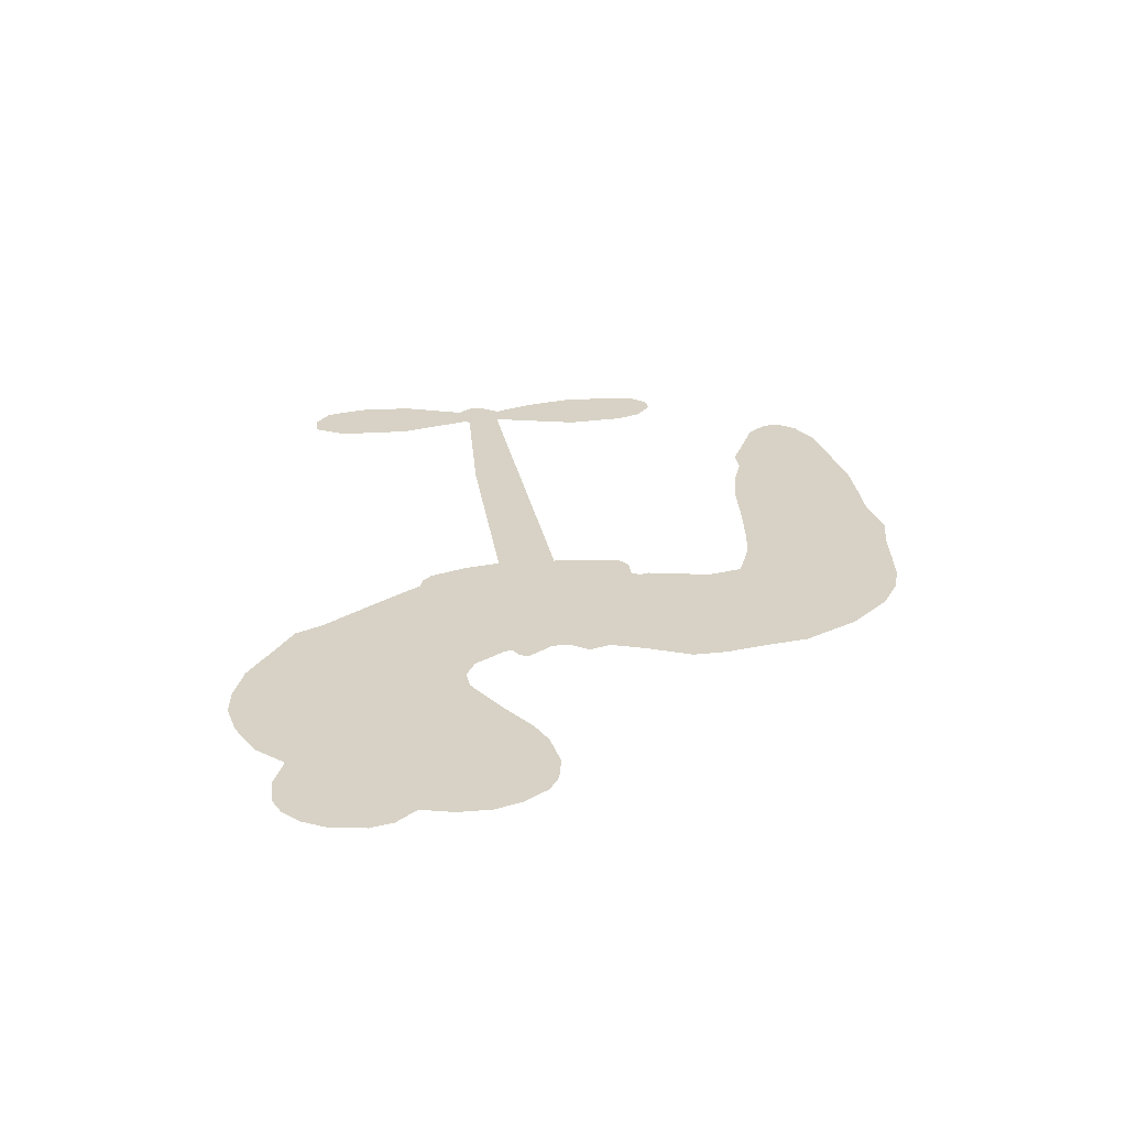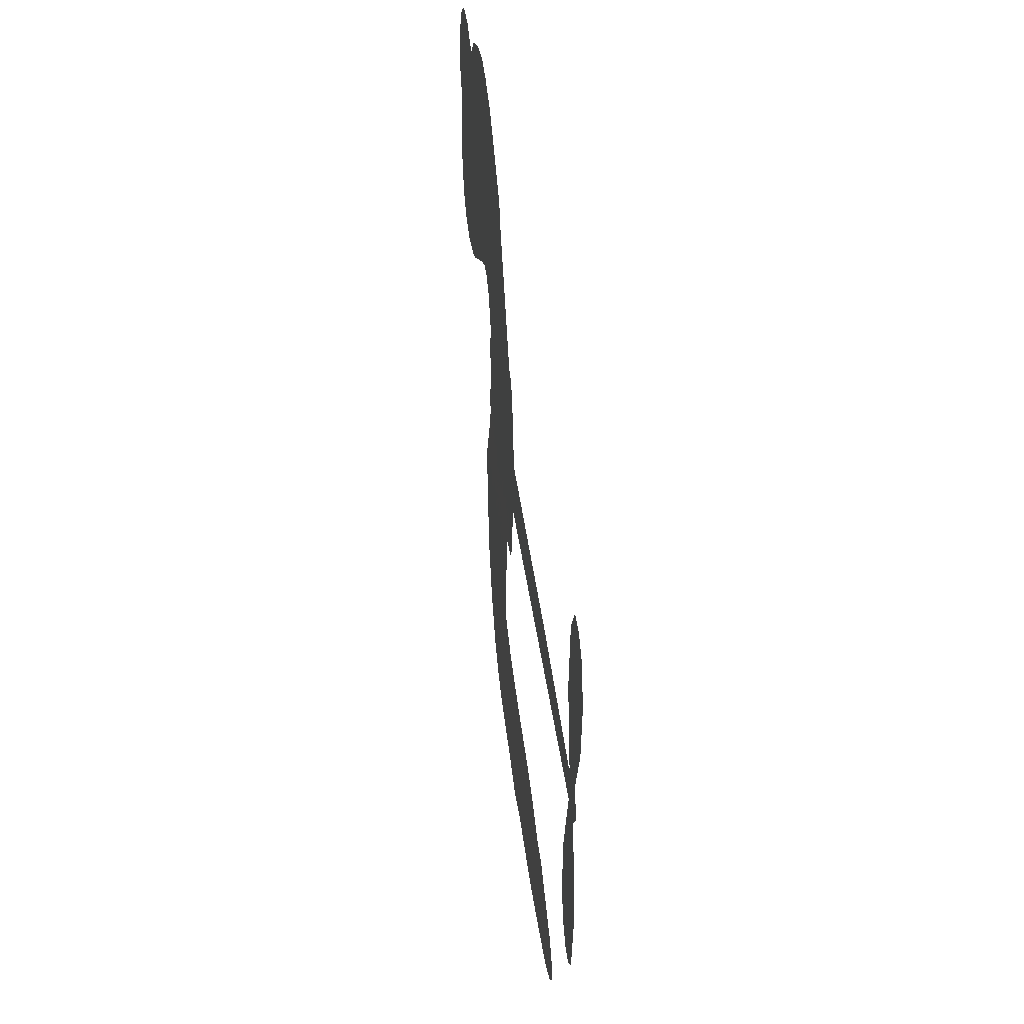
<metadata>
{"format":"obj","ext":"obj","renderer":"f3d","projection":"perspective","resolution":1024,"background":"white","views":[{"elev":27.4,"azim":-100.9,"up":"+Z"},{"elev":39.4,"azim":83.0,"up":"+Y"}]}
</metadata>
<code>
v -1182 863.8 0.2257
v -1179 913.3 0.2142
v -1164 959.7 0.1893
v -1187 992.2 0.1564
v -1193 1027 0.1258
v -1181 1078 0
v -1161 1112 0.102
v -1135 1133 0.135
v -1108 1143 0.1547
v -1066 1141 0.1819
v -1019 1120 0.2241
v -980.2 1157 0.2597
v -921.6 1181 0.2811
v -871 1188 0.2947
v -829.3 1181 0.3046
v -773.7 1158 0.3194
v -669.4 1079 0.357
v -653.3 1038 0.3705
v -555.8 877.2 0.4716
v -538 870.7 0.486
v -525.8 855.9 0.5
v -503.7 746.1 0.5272
v -173.8 731.7 0.6118
v 50.15 708.4 0.6795
v 57.93 713.4 0.6864
v 34.26 828.4 0.7179
v 44.47 937.4 0.7338
v 72.36 981 0.7382
v 104.4 979.9 0.741
v 134.1 954.4 0.75
v 145.3 892.3 0.73
v 136.9 811.3 0.7164
v 99.85 719.4 0.6913
v 113.1 700.4 0.6867
v 114.8 680.4 0.6845
v 92.16 650.4 0.6806
v 110 593.4 0.6797
v 123 509.4 0.6797
v 105.7 397.4 0.6797
v 84.1 375.7 0.6797
v 60.1 374.7 0.6797
v 31.45 401.4 0.6797
v 19.25 439.4 0.6797
v 17.25 526.4 0.6797
v 57.03 657.3 0.6784
v -511.9 658.9 0.5463
v -531.3 556.7 0.5748
v -547.4 546.3 0.5774
v -576.1 548.2 0.5876
v -583 535.9 0.6008
v -580.2 522.4 0.6103
v -603.9 432.1 0.669
v -595.4 377.4 0.7013
v -532.5 348.4 0.6935
v -334.7 315.6 0.5832
v -273.7 300.6 0.546
v -221.8 278.6 0.5055
v -185 276.7 0.4795
v -85.39 221.4 0.3786
v -62.33 189.9 0.324
v -60.34 163.6 0.25
v -83.74 138.4 0.3476
v -126.8 119.9 0.4048
v -290.5 104.3 0.5381
v -419.5 113.7 0.6229
v -487.2 105.4 0.662
v -545.8 121.9 0.6969
v -655.1 141.4 0.7854
v -696.1 157.7 0.8353
v -739.4 188.1 1
v -792.5 254.4 0.7852
v -829.5 338.9 0.7241
v -843.8 465.4 0.6592
v -842.6 514.6 0.64
v -791.6 627.7 0.5732
v -799.6 660.2 0.5548
v -779.7 685.8 0.5366
v -778.1 712.3 0.5138
v -800.5 749.6 0.488
v -796.2 763.4 0.4836
v -780.9 770 0.475
v -780.7 781.8 0.4601
v -808.1 830.8 0.3966
v -835.4 847.6 0.3579
v -865.7 847.4 0.3262
v -991.5 777.2 0.2586
v -1031 762.4 0.2511
v -1084 757 0.2439
v -1125 767.5 0.2394
v -1149 784.9 0.2368
v -1171 821.1 0.2319
v -227.5 658.1 0.5994
v 62.87 697.1 0.682
v -756.4 774.7 0.4707
v -596.8 551.1 0.5938
v -591.4 476.4 0.6381
v -779.1 750.8 0.4874
v -551.7 844.5 0.4858
v -520.3 605.8 0.5622
v -85.22 657.7 0.6359
v 79.64 711.1 0.688
v -14.1 657.5 0.6569
v 21.46 657.4 0.6682
v -789.6 730.2 0.4976
v -580.9 575.4 0.5788
v 46.09 770.9 0.7066
v 87.49 684.6 0.6836
v 72.41 746.4 0.6984
v -96.34 173.9 0.3594
v 70.6 410.7 0.6797
v -757.7 816.5 0.4356
v -601.9 519.2 0.6142
v -760.4 731.4 0.5014
v -1105 819.4 0.2382
v -1103 1091 0.1552
v -853.3 893.2 0.3324
v -509.4 799 0.5019
v -553.2 573.8 0.574
v -61.82 720 0.6416
v -5.836 714.2 0.6585
v -626.4 590.8 0.5787
v -607.7 862.5 0.4567
v -734 695.2 0.5268
v -791.5 878.4 0.378
v -560.2 618.9 0.5604
v 37.84 681.8 0.6737
v -651.7 539.5 0.6088
v 6.478 685.2 0.6633
v -26.61 688.3 0.6528
v -748.3 649.6 0.5563
v -207.9 209 0.4835
v 37.13 591.9 0.6798
v 87.01 940.9 0.7367
v 118.4 765.4 0.7065
v 114.4 453.4 0.6797
v -1126 1020 0.1614
v -49.66 657.6 0.6462
v -205.5 246.1 0.4878
v 67.59 618.4 0.6796
v -268.9 230.6 0.5314
v -135.4 249 0.436
v -170.1 225.9 0.4558
v -860.4 1111 0.2996
v -646.3 220.3 0.7746
v -1137 852.8 0.2303
v -1034 833.3 0.2508
v -1141 1078 0.111
v -674.7 787.8 0.4757
v -659 469.5 0.6496
v 39.36 882.9 0.7265
v 83.5 784.6 0.709
v -1150 992.9 0.1686
v -1096 953 0.2103
v -1113 985.4 0.189
v -1044 997.3 0.2197
v -1084 1014 0.1922
v -208.5 111.5 0.4788
v -131.4 202.8 0.4135
v -855.3 1150 0.2993
v -731 1034 0.3529
v -662.3 182 0.8021
v -1022 798.7 0.2536
v -930.6 813.4 0.2803
v -1066 801.7 0.2454
v -718.7 792.8 0.4638
v -624.4 461.4 0.6517
v -659.8 408.7 0.6851
v -1075 980.8 0.2092
v -1033 931.7 0.2398
v -1039 1060 0.2106
v -1101 1051 0.1665
v -900.8 1138 0.2852
v -809.8 1122 0.3145
v -693.4 1047 0.3597
v -600.7 130.9 0.7377
v -698.1 219 0.8371
v -715.8 747.5 0.4939
v -697.7 862.3 0.4282
v -1053 1030 0.2071
v -997.7 1024 0.2406
v -721.9 1118 0.3381
v -773.4 847.8 0.4059
v -625.8 189.8 0.7629
v -579.1 238.9 0.7213
v -719.3 831.2 0.4387
v -726.5 1076 0.3449
v -605.1 960.1 0.4135
v -744.8 868 0.4069
v -765.6 1104 0.329
v -754.2 945.7 0.3697
v -683.1 971.5 0.3864
v -761.6 906.4 0.3811
v -677.9 1010 0.3747
v -706 913.9 0.4007
v -816.9 939.8 0.3427
v -629.5 999.6 0.3907
v -797.7 910.7 0.3617
v -643.8 964.2 0.4009
v -666.4 929.8 0.408
v -623.9 924.5 0.4239
v -645.1 890 0.4322
v -580.7 919.4 0.4395
v -649.8 844.4 0.4521
v -601.2 895.2 0.4445
v -825.1 875.4 0.3566
v -625.6 558.6 0.5947
v -656.4 573.4 0.5908
v -671.6 635.7 0.5591
v -716.1 545.8 0.6117
v 118.6 919.5 0.7369
v 80.65 897.6 0.7299
v 73.5 852.2 0.722
v -1079 873.9 0.2361
v -1072 837.8 0.2418
v -588.5 766 0.5029
v -1133 925.5 0.211
v -923.8 886.1 0.2908
v -625.2 398.1 0.6893
v -663.9 336.4 0.7251
v -629.3 356.2 0.7096
v -658.7 372.5 0.705
v -720.9 382.9 0.7037
v -693.9 358.1 0.7171
v -619 290.4 0.7315
v -754.4 319.9 0.7473
v -634.4 321.3 0.7248
v -672 280.8 0.7615
v -588.1 328.3 0.71
v -728.9 346.9 0.7274
v -835.5 402.8 0.6901
v -711 304.7 0.7569
v -1058 1099 0.1933
v -1073 1070 0.1846
v -940.9 1146 0.2717
v -971.5 1112 0.2538
v -927.1 1105 0.2745
v -953.5 1058 0.2617
v -801.6 1170 0.3118
v -824.7 1151 0.3078
v -706.9 188 0.8842
v -744.9 238 0.8518
v -993.2 969.5 0.2505
v -747.7 1139 0.3281
v -812.4 1043 0.3236
v -706.6 661.7 0.5464
v -714.2 617.2 0.5721
v -650 707.4 0.5222
v -691.3 700.3 0.5242
v -664.4 672.8 0.5395
v -622.1 643.7 0.5533
v -767.9 488.6 0.6463
v 68.1 816.9 0.7155
v 103.7 829.5 0.7185
v 141.1 851.8 0.7232
v 111.4 875.4 0.7269
v -1104 851.8 0.2347
v -1116 889.5 0.2253
v -1082 914.5 0.2266
v -543.5 768.6 0.5093
v -606.9 813.5 0.4783
v -1130 957.7 0.1974
v -886.6 877 0.3121
v -894.7 924 0.3038
v -898.8 830.6 0.2987
v -980.5 833.3 0.2655
v -931.9 850.3 0.2851
v -969.6 876.3 0.2703
v -959.3 927 0.2714
v -672.8 244.7 0.7878
v -637.2 257.1 0.7543
v -709.5 263.4 0.7952
v -747.6 279.3 0.7847
v -575.5 284.5 0.7124
v -435 329.5 0.6428
v -554 315.9 0.7002
v -535.1 277.7 0.6932
v -484.3 338.2 0.6703
v -536.2 233.7 0.6962
v -562.2 201.2 0.7136
v -463.7 256.3 0.6548
v -517.8 312.8 0.6848
v -596.4 208.7 0.7373
v -552.4 161.7 0.7058
v -502.7 255.5 0.6767
v -481.8 294.5 0.666
v -505.2 149.4 0.6752
v -445.2 291 0.6458
v -483.6 202.2 0.6647
v -397 239.8 0.6146
v -522.8 196.6 0.6883
v -385.1 322.3 0.6131
v -428 257.9 0.6342
v -445.4 219.1 0.6426
v -395.8 281.6 0.6166
v -445.1 162.7 0.6397
v -347.5 260.4 0.5857
v -564 362.4 0.7027
v -1000 1080 0.2353
v -1011 996.2 0.2374
v -1028 968.7 0.2343
v -976.8 996.8 0.2548
v -962.3 1026 0.2592
v -951.7 964.7 0.2708
v -896.4 1023 0.2913
v -939 996.7 0.2734
v -906.6 965.1 0.2928
v -861.9 951.8 0.3173
v -844.8 923.3 0.3315
v -829 993.3 0.3253
v -876.8 988.1 0.3044
v -799 1082 0.3226
v -838.6 1076 0.3098
v -771.4 1048 0.337
v -887.8 1074 0.291
v -856.1 1038 0.3071
v -782.7 1004 0.3424
v -681.1 600.5 0.5786
v -713.4 581.5 0.5919
v -814.6 571.6 0.6113
v -755.8 599.4 0.5866
v -802.5 599.4 0.5936
v -778.1 574.1 0.6036
v -791.2 529.8 0.628
v -643.6 618.9 0.5663
v -596.6 615.1 0.5645
v -581.2 660.8 0.5454
v -810.5 489.1 0.6483
v -768.2 372.3 0.7103
v -1153 887.2 0.2217
v -546.6 806.2 0.4951
v -644.1 807.4 0.472
v -679.9 825.1 0.4535
v -633.7 761.7 0.4968
v -582.3 834.5 0.4769
v -961.3 795.5 0.2675
v -927.1 917.1 0.2876
v -996.1 934.9 0.2543
v -1010 894.9 0.2533
v -1049 897.1 0.2406
v -471.4 137.6 0.6543
v -407.5 192.8 0.6182
v -985.5 1052 0.2449
v -922.8 1072 0.2761
v -796.2 969.7 0.3446
v -750.2 523.3 0.6271
v -710.7 486.6 0.6437
v -828.5 543.3 0.6271
v -546.4 656.4 0.5475
v -527.5 704.3 0.5353
v -614 686 0.5342
v -573.7 712.8 0.5264
v -577 796.1 0.4925
v -671.9 745.6 0.4999
v -1007 858.9 0.2572
v -406.3 152.3 0.6153
v -354.9 108.3 0.5793
v -339.2 178.6 0.5739
v -387.1 110.9 0.6006
v -366.9 146.2 0.5895
v -326.1 139.4 0.5625
v -374.4 181.1 0.5968
v -352.9 217.9 0.5858
v -285.7 177.5 0.538
v -312.1 234.7 0.561
v -287.4 264 0.5482
v -253.2 263.3 0.525
v -304.3 308 0.5649
v -369.7 658.5 0.5668
v -338.8 738.9 0.5732
v -545.5 733.8 0.5228
v -610.2 727.4 0.5162
v -289.8 140.9 0.5385
v -238 155.9 0.5021
v -249.4 107.9 0.5102
v -172.7 175.6 0.4493
v -317.9 275.9 0.569
v -440.8 658.7 0.5522
v -207.2 173.2 0.4787
v -167.5 115.7 0.4437
v -188.7 143.5 0.4618
v -149.7 147.9 0.4252
v -421.2 742.5 0.5547
v -497.3 714.8 0.5374
v -462.5 744.3 0.5441
v 64.74 460.6 0.6797
v 93.64 485.3 0.6797
v 73.64 539.6 0.6797
v 18.25 482.9 0.6797
v 55.42 500.7 0.6797
v -1157 1043 0.1157
v -638.3 503.9 0.6274
v -676.6 508.2 0.6288
v -715.1 951.9 0.3826
v -721.1 993.1 0.3671
v -680 888.8 0.4213
v -810.9 296.9 0.7518
v -791.6 330.4 0.7348
v -363 293.6 0.5978
v -791.2 438.8 0.6725
v -751.4 415.7 0.685
v -702.4 430.7 0.6748
v -753.3 453.9 0.6639
v -670.5 438.3 0.6685
v -720.4 455.8 0.6614
v -311.2 199.5 0.5572
v -246.5 196.5 0.5116
v -235.6 230.1 0.5075
v -443.6 703.5 0.5506
v -476.3 658.8 0.5468
v -405.2 683.4 0.5592
v -380 740.7 0.564
v -298.6 658.3 0.5828
v -366.6 700.7 0.5674
v -334.1 658.4 0.5747
v -256.3 735.3 0.5922
v -316.2 699.8 0.5786
v -272.3 694 0.5888
v -297.5 737.1 0.5826
v -263 658.2 0.591
v 116.5 551.4 0.6797
v 73.84 578.6 0.6797
v 27.19 559.1 0.6797
v -753.2 980.2 0.3594
v -839.4 434.1 0.6737
v -794.9 400.4 0.6931
v -832.4 371.1 0.7075
v -800.5 361.5 0.7149
v -474.1 691.5 0.545
v -117.8 725.9 0.6259
v -92.61 696 0.6334
v -156.3 657.9 0.6169
v -120.8 657.8 0.6262
v -138.5 692.7 0.6213
v -179 691.5 0.6111
v -215 733.5 0.6019
v -232.6 697.7 0.5981
v -586.6 174.5 0.7309
v -624.1 156.1 0.7601
f 112 206 391
f 186 160 174
f 75 130 76
f 203 122 201
f 105 121 206
f 45 107 93
f 51 50 112
f 123 78 77
f 89 88 114
f 125 118 99
f 1 91 145
f 162 164 87
f 25 108 106
f 43 42 110
f 80 79 97
f 126 93 24
f 58 138 142
f 179 299 180
f 128 129 102
f 105 125 325
f 52 166 167
f 143 159 172
f 240 176 70
f 142 138 131
f 176 240 161
f 223 231 219
f 59 158 109
f 95 112 50
f 117 21 98
f 113 94 97
f 97 104 113
f 104 78 113
f 349 383 22
f 166 112 391
f 105 95 49
f 74 73 327
f 51 112 96
f 82 94 111
f 107 34 101
f 52 218 53
f 323 345 322
f 203 260 122
f 90 89 114
f 167 221 218
f 145 256 257
f 91 90 114
f 298 232 170
f 98 19 334
f 282 183 437
f 77 76 130
f 4 3 152
f 152 5 4
f 56 365 366
f 45 126 103
f 115 9 8
f 8 7 147
f 45 139 36
f 106 151 252
f 147 7 6
f 381 158 375
f 114 145 91
f 246 208 245
f 136 154 156
f 10 9 115
f 19 122 334
f 205 83 124
f 17 174 18
f 84 205 116
f 165 111 94
f 182 83 111
f 162 146 164
f 239 15 159
f 206 207 127
f 129 137 102
f 236 234 235
f 350 250 326
f 172 159 14
f 180 302 342
f 126 45 93
f 322 318 320
f 239 238 15
f 211 150 212
f 5 152 390
f 136 152 154
f 25 93 101
f 31 30 210
f 107 45 36
f 124 192 197
f 161 183 144
f 119 430 137
f 120 119 129
f 296 364 376
f 359 361 355
f 287 274 285
f 363 373 406
f 276 285 281
f 50 49 95
f 53 218 220
f 275 54 297
f 49 48 118
f 126 128 103
f 274 287 294
f 58 57 138
f 78 123 113
f 407 406 131
f 118 105 49
f 375 158 142
f 68 161 69
f 61 109 62
f 421 139 132
f 109 60 59
f 166 52 96
f 423 394 160
f 60 109 61
f 348 349 351
f 85 84 116
f 141 58 142
f 162 87 86
f 43 110 385
f 134 32 151
f 386 385 135
f 110 42 41
f 110 135 385
f 102 103 128
f 57 366 407
f 40 110 41
f 40 39 110
f 421 387 420
f 119 137 129
f 141 158 59
f 37 36 139
f 105 206 95
f 47 118 48
f 94 81 97
f 95 206 112
f 430 433 432
f 432 100 430
f 413 416 369
f 82 81 94
f 177 165 94
f 98 20 19
f 98 21 20
f 97 79 104
f 63 62 109
f 108 151 106
f 117 330 259
f 210 133 211
f 93 107 101
f 83 82 111
f 259 22 117
f 348 99 46
f 47 99 118
f 24 93 25
f 132 139 45
f 35 34 107
f 126 24 128
f 101 34 33
f 118 125 105
f 130 123 77
f 115 8 147
f 128 24 120
f 108 101 33
f 27 133 28
f 108 33 134
f 255 253 254
f 185 111 165
f 28 133 29
f 133 30 29
f 129 128 120
f 110 39 135
f 159 15 14
f 145 114 256
f 193 160 394
f 101 108 25
f 389 388 385
f 36 35 107
f 168 154 153
f 81 80 97
f 372 373 363
f 151 108 134
f 214 114 164
f 145 257 329
f 163 265 335
f 179 233 171
f 390 6 5
f 147 390 171
f 113 123 177
f 177 123 248
f 209 346 392
f 397 396 225
f 261 154 152
f 27 150 211
f 253 252 151
f 152 136 390
f 3 2 216
f 168 169 300
f 261 152 3
f 168 156 154
f 261 153 154
f 234 236 172
f 179 156 155
f 147 171 115
f 64 374 372
f 375 380 381
f 141 142 158
f 142 131 375
f 172 14 13
f 143 173 239
f 308 205 197
f 196 198 187
f 283 175 67
f 161 144 176
f 264 266 163
f 214 146 213
f 85 262 264
f 262 85 116
f 114 88 164
f 87 164 88
f 177 94 113
f 332 148 331
f 112 166 96
f 166 149 403
f 346 209 345
f 223 219 221
f 169 168 153
f 155 156 168
f 265 162 86
f 162 265 146
f 179 180 170
f 11 10 232
f 136 156 171
f 171 156 179
f 12 234 13
f 172 13 234
f 173 311 189
f 189 311 313
f 16 173 189
f 200 198 199
f 288 280 284
f 183 282 144
f 270 184 224
f 70 176 241
f 245 248 123
f 148 165 177
f 188 194 192
f 188 182 185
f 179 155 299
f 179 170 233
f 299 300 242
f 301 302 180
f 188 192 124
f 17 181 186
f 83 182 124
f 438 161 68
f 437 283 279
f 288 290 286
f 220 226 228
f 332 165 148
f 188 185 178
f 17 186 174
f 189 186 181
f 174 193 18
f 185 182 111
f 202 187 200
f 182 188 124
f 16 189 243
f 311 173 312
f 189 313 186
f 194 190 192
f 18 193 196
f 194 188 178
f 190 195 197
f 160 193 174
f 198 196 193
f 122 204 201
f 393 194 199
f 160 313 316
f 304 314 343
f 190 197 192
f 198 193 191
f 197 195 308
f 199 191 393
f 198 191 199
f 395 194 178
f 198 200 187
f 201 200 199
f 204 19 202
f 395 199 194
f 201 395 203
f 332 178 185
f 204 202 200
f 260 331 333
f 201 204 200
f 19 204 122
f 83 205 84
f 197 205 124
f 207 206 121
f 206 127 391
f 324 317 207
f 130 320 246
f 250 350 249
f 123 130 245
f 127 207 209
f 207 121 324
f 30 133 210
f 133 27 211
f 150 26 212
f 210 211 255
f 252 212 26
f 253 255 212
f 146 354 339
f 258 153 216
f 146 214 164
f 256 214 213
f 353 247 333
f 348 46 349
f 2 1 329
f 216 257 258
f 307 263 308
f 354 267 338
f 52 167 218
f 221 220 218
f 221 167 223
f 269 270 227
f 219 226 220
f 53 220 228
f 167 222 223
f 219 220 221
f 402 400 404
f 328 225 229
f 222 229 223
f 269 227 271
f 226 227 224
f 224 273 228
f 397 72 396
f 71 70 241
f 227 226 219
f 226 224 228
f 223 229 231
f 144 269 176
f 273 224 184
f 297 53 228
f 399 251 327
f 231 229 225
f 400 402 399
f 426 427 425
f 71 241 272
f 219 231 227
f 10 115 232
f 233 115 171
f 170 232 233
f 115 233 232
f 11 235 12
f 234 12 235
f 11 232 298
f 236 143 172
f 235 11 298
f 235 237 343
f 299 301 180
f 237 302 304
f 143 239 159
f 173 16 238
f 173 238 239
f 70 69 240
f 161 240 69
f 176 269 271
f 271 231 272
f 338 268 337
f 262 263 217
f 314 312 143
f 189 181 243
f 316 313 244
f 246 245 130
f 249 248 245
f 319 322 321
f 318 207 317
f 250 249 208
f 215 260 333
f 249 245 208
f 248 247 353
f 250 208 324
f 247 248 249
f 325 250 324
f 325 326 250
f 230 399 424
f 400 222 401
f 106 252 26
f 253 151 32
f 255 254 31
f 212 252 253
f 210 255 31
f 253 32 254
f 212 255 211
f 214 256 114
f 257 256 213
f 257 213 258
f 216 2 329
f 339 258 213
f 169 153 258
f 330 117 98
f 326 351 350
f 331 260 203
f 259 330 352
f 3 216 261
f 153 261 216
f 263 262 116
f 266 264 262
f 310 304 305
f 301 242 303
f 265 266 267
f 266 262 217
f 267 266 217
f 265 163 266
f 268 267 217
f 268 338 267
f 263 336 217
f 268 303 337
f 270 269 144
f 227 231 271
f 270 144 282
f 227 270 224
f 272 231 225
f 176 271 241
f 272 225 396
f 241 271 272
f 184 278 276
f 228 273 275
f 276 284 285
f 285 274 277
f 273 276 275
f 284 276 278
f 184 276 273
f 54 275 281
f 175 283 437
f 276 281 275
f 279 184 282
f 278 184 279
f 437 279 282
f 290 288 284
f 376 398 296
f 277 54 281
f 282 184 270
f 438 183 161
f 66 286 67
f 67 286 283
f 279 290 278
f 284 280 285
f 285 280 287
f 277 281 285
f 340 65 295
f 278 290 284
f 292 287 280
f 294 287 292
f 340 286 66
f 341 293 295
f 292 280 293
f 358 359 355
f 279 283 290
f 286 290 283
f 293 280 288
f 291 294 398
f 294 292 289
f 295 293 288
f 289 292 293
f 294 289 296
f 294 291 274
f 340 288 286
f 293 341 289
f 361 362 341
f 365 376 364
f 342 170 180
f 275 297 228
f 237 235 298
f 300 299 155
f 301 299 242
f 168 300 155
f 337 300 169
f 242 337 303
f 342 302 237
f 305 301 303
f 311 312 244
f 336 303 268
f 307 310 306
f 301 305 302
f 305 303 306
f 303 336 306
f 304 302 305
f 307 306 263
f 305 306 310
f 308 263 116
f 307 195 309
f 308 116 205
f 195 307 308
f 309 344 316
f 309 244 315
f 307 309 310
f 315 310 309
f 312 173 143
f 313 311 244
f 314 143 236
f 315 312 314
f 244 309 316
f 186 313 160
f 343 314 236
f 315 314 304
f 315 304 310
f 244 312 315
f 344 309 195
f 393 394 423
f 208 246 317
f 318 317 246
f 75 320 130
f 207 318 209
f 323 251 345
f 320 318 246
f 320 321 322
f 322 319 323
f 320 75 321
f 318 322 209
f 347 74 323
f 327 323 74
f 317 324 208
f 325 324 121
f 105 325 121
f 326 325 125
f 348 326 125
f 350 247 249
f 230 425 399
f 323 327 251
f 427 397 328
f 73 399 327
f 145 329 1
f 216 329 257
f 334 330 98
f 215 352 260
f 332 331 203
f 331 148 333
f 178 332 203
f 332 185 165
f 353 333 148
f 371 247 350
f 122 260 334
f 334 260 352
f 336 263 306
f 265 86 335
f 268 217 336
f 300 337 242
f 337 169 338
f 169 258 339
f 265 354 146
f 146 339 213
f 169 339 338
f 65 340 66
f 288 340 295
f 65 355 295
f 341 295 355
f 237 298 342
f 170 342 298
f 235 343 236
f 304 343 237
f 195 190 344
f 423 344 190
f 346 345 251
f 322 345 209
f 399 425 400
f 391 392 149
f 99 348 125
f 323 319 347
f 413 410 368
f 259 370 22
f 215 351 370
f 326 348 351
f 371 333 247
f 370 351 349
f 371 215 333
f 259 352 215
f 334 352 330
f 148 177 353
f 248 353 177
f 267 354 265
f 339 354 338
f 360 363 357
f 289 341 362
f 357 359 360
f 358 356 359
f 364 140 365
f 360 359 356
f 355 65 358
f 361 359 357
f 356 64 360
f 364 405 140
f 361 357 362
f 355 361 341
f 357 363 405
f 289 362 296
f 360 64 372
f 374 157 373
f 296 362 364
f 362 357 405
f 366 365 140
f 398 376 55
f 366 140 407
f 56 366 57
f 417 415 418
f 365 56 367
f 428 384 383
f 22 370 349
f 215 370 259
f 350 351 371
f 215 371 351
f 373 157 380
f 363 360 372
f 378 375 131
f 373 378 406
f 372 374 373
f 381 380 379
f 365 367 376
f 55 376 367
f 377 410 408
f 46 383 349
f 406 378 131
f 373 380 378
f 63 381 379
f 380 375 378
f 157 379 380
f 63 109 381
f 158 381 109
f 408 382 384
f 22 383 384
f 386 135 38
f 377 408 428
f 428 46 409
f 385 386 389
f 387 386 38
f 389 44 388
f 421 420 37
f 422 44 387
f 386 387 389
f 43 385 388
f 44 389 387
f 171 390 136
f 6 390 147
f 392 391 127
f 166 391 149
f 209 392 127
f 149 392 346
f 394 393 191
f 190 194 393
f 193 394 191
f 423 160 316
f 203 395 178
f 199 395 201
f 272 396 71
f 222 328 229
f 328 397 225
f 291 398 55
f 294 296 398
f 400 328 222
f 401 222 167
f 399 402 251
f 167 403 401
f 404 149 346
f 404 400 401
f 346 251 402
f 166 403 167
f 404 403 149
f 404 401 403
f 346 402 404
f 140 405 363
f 362 405 364
f 407 131 138
f 363 406 140
f 407 138 57
f 140 406 407
f 410 377 368
f 413 411 410
f 428 408 384
f 382 408 410
f 413 414 416
f 382 410 411
f 369 411 413
f 416 414 412
f 436 434 435
f 413 368 414
f 417 416 412
f 92 436 419
f 418 369 416
f 417 419 436
f 139 421 37
f 417 418 416
f 417 412 419
f 387 38 420
f 422 421 132
f 344 423 316
f 421 422 387
f 393 423 190
f 72 397 427
f 399 73 424
f 400 425 328
f 425 427 328
f 425 230 426
f 72 427 426
f 46 428 383
f 377 428 409
f 119 429 430
f 137 430 100
f 432 433 431
f 429 23 433
f 434 431 433
f 433 430 429
f 434 433 23
f 415 417 436
f 92 431 434
f 434 436 92
f 434 23 435
f 415 436 435
f 437 183 438
f 68 175 438
f 437 438 175

</code>
